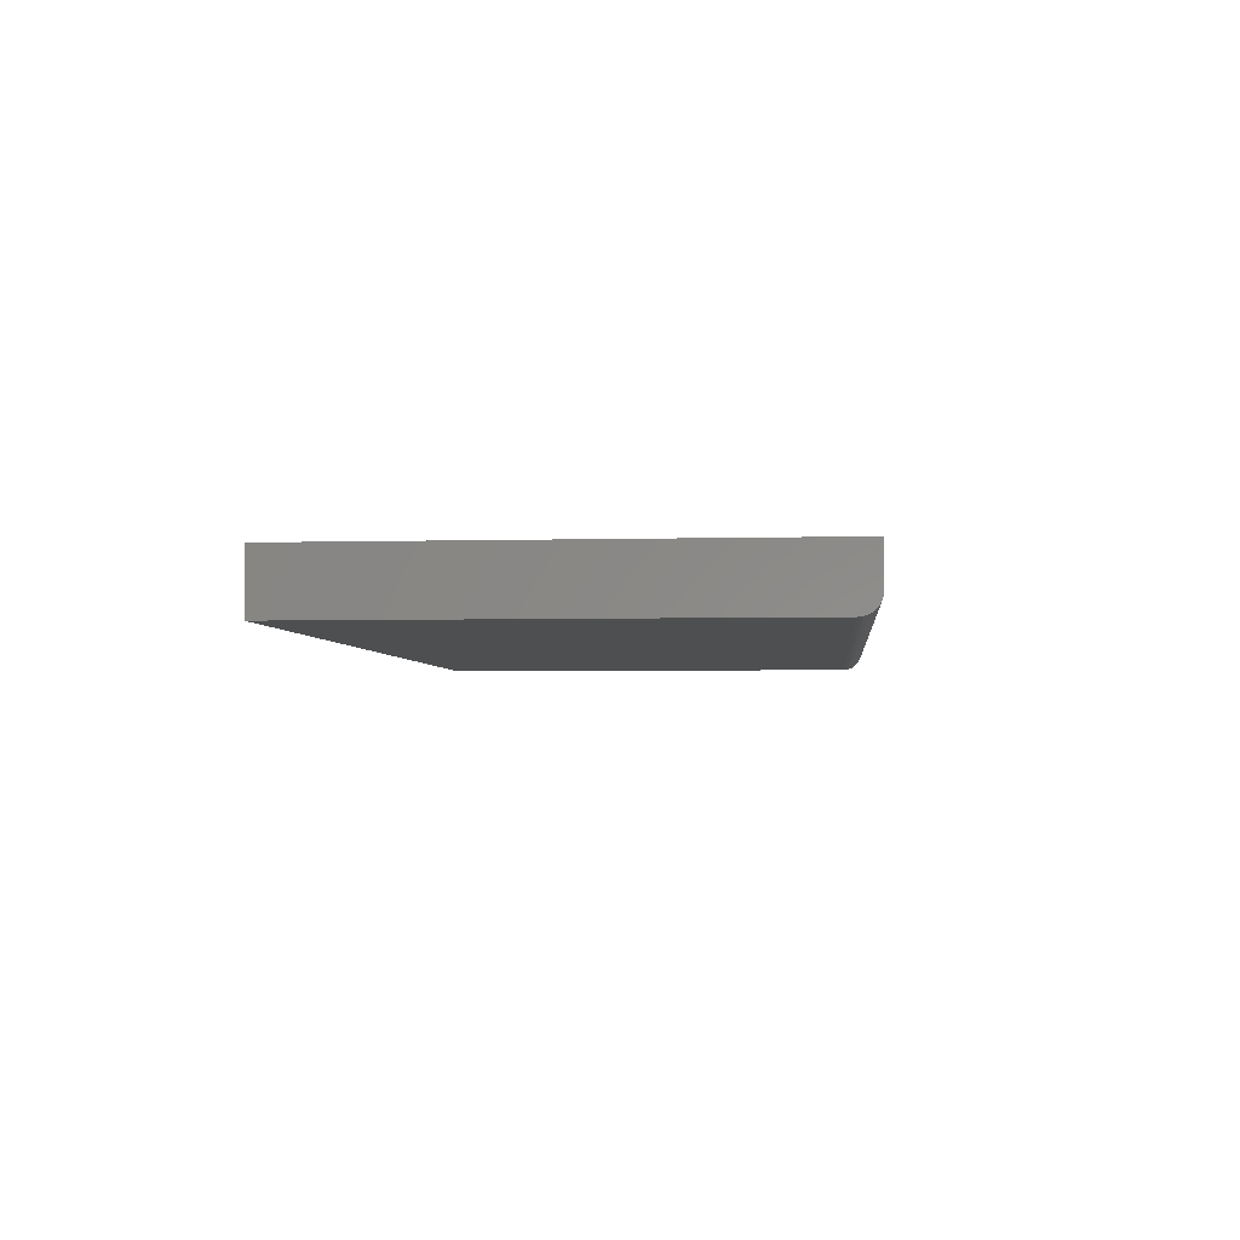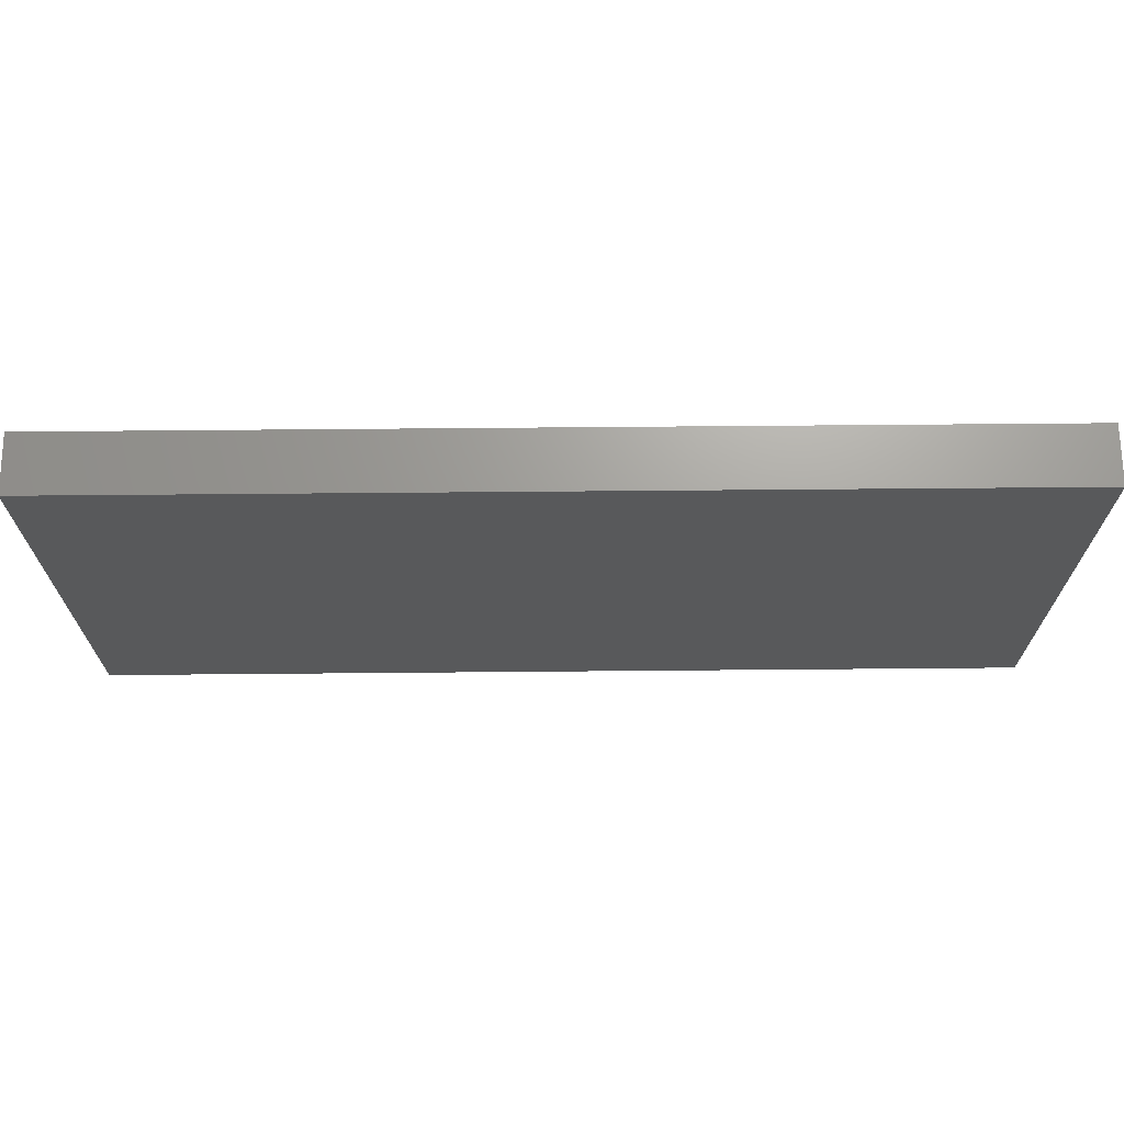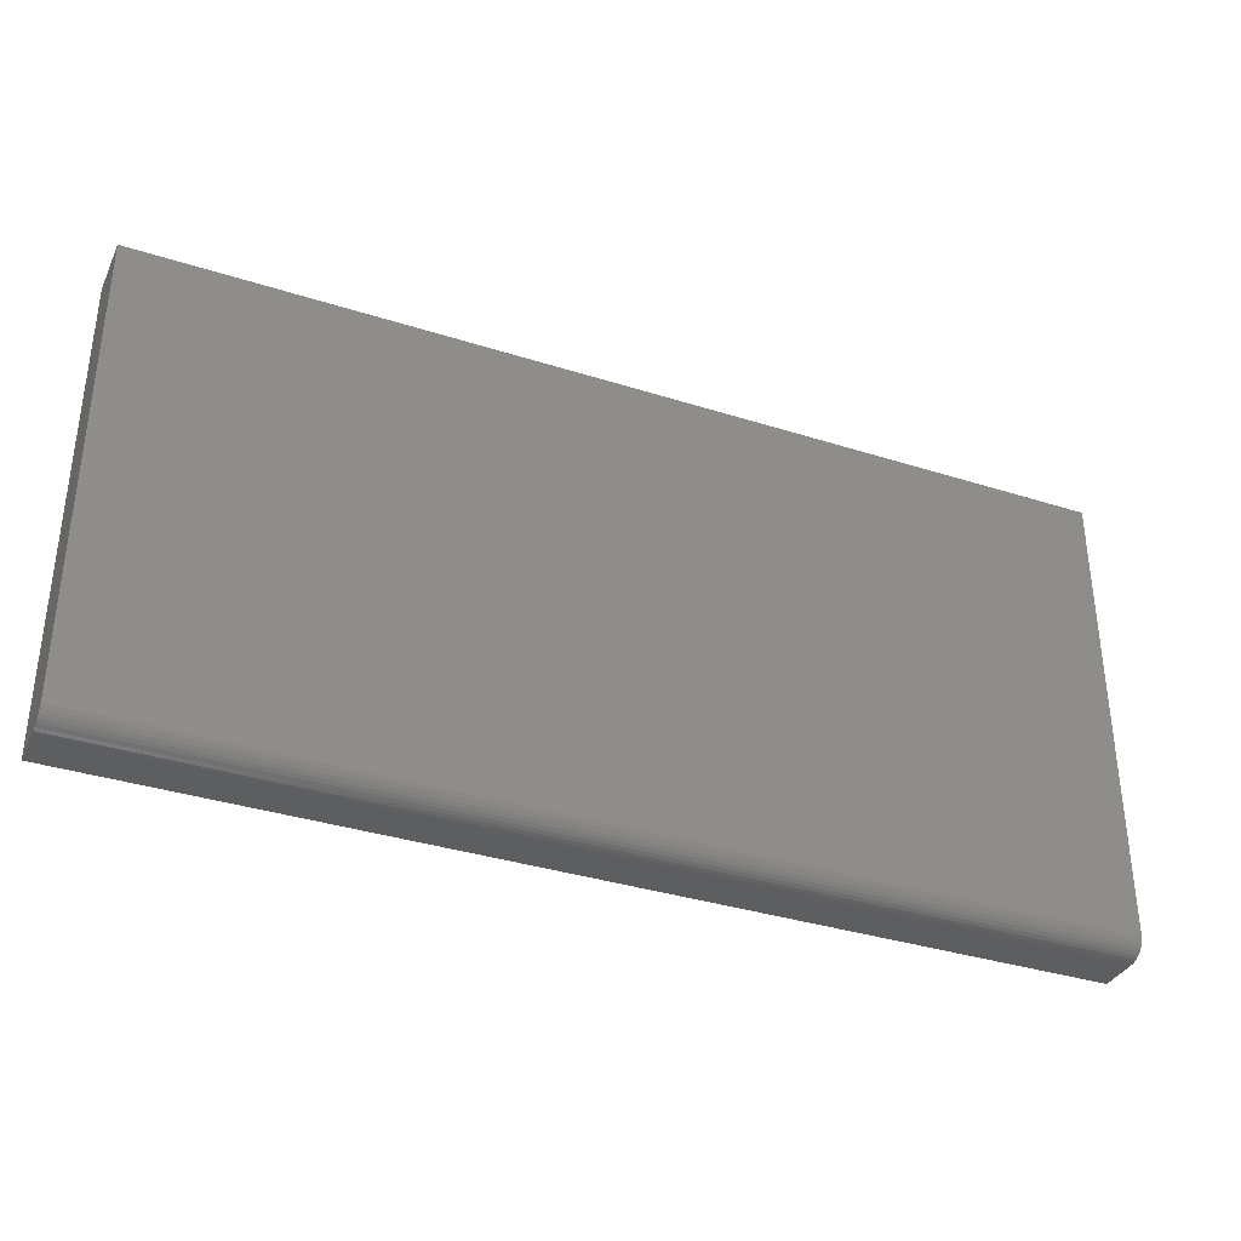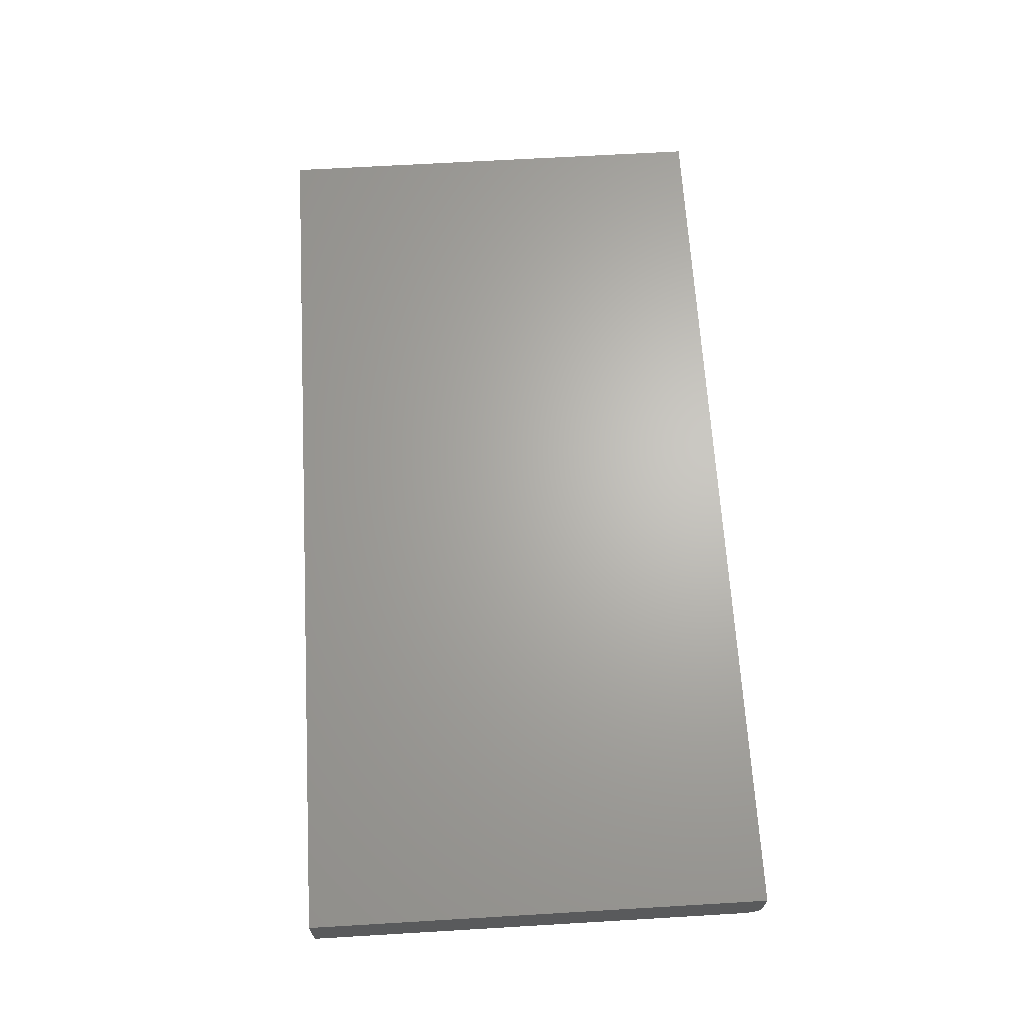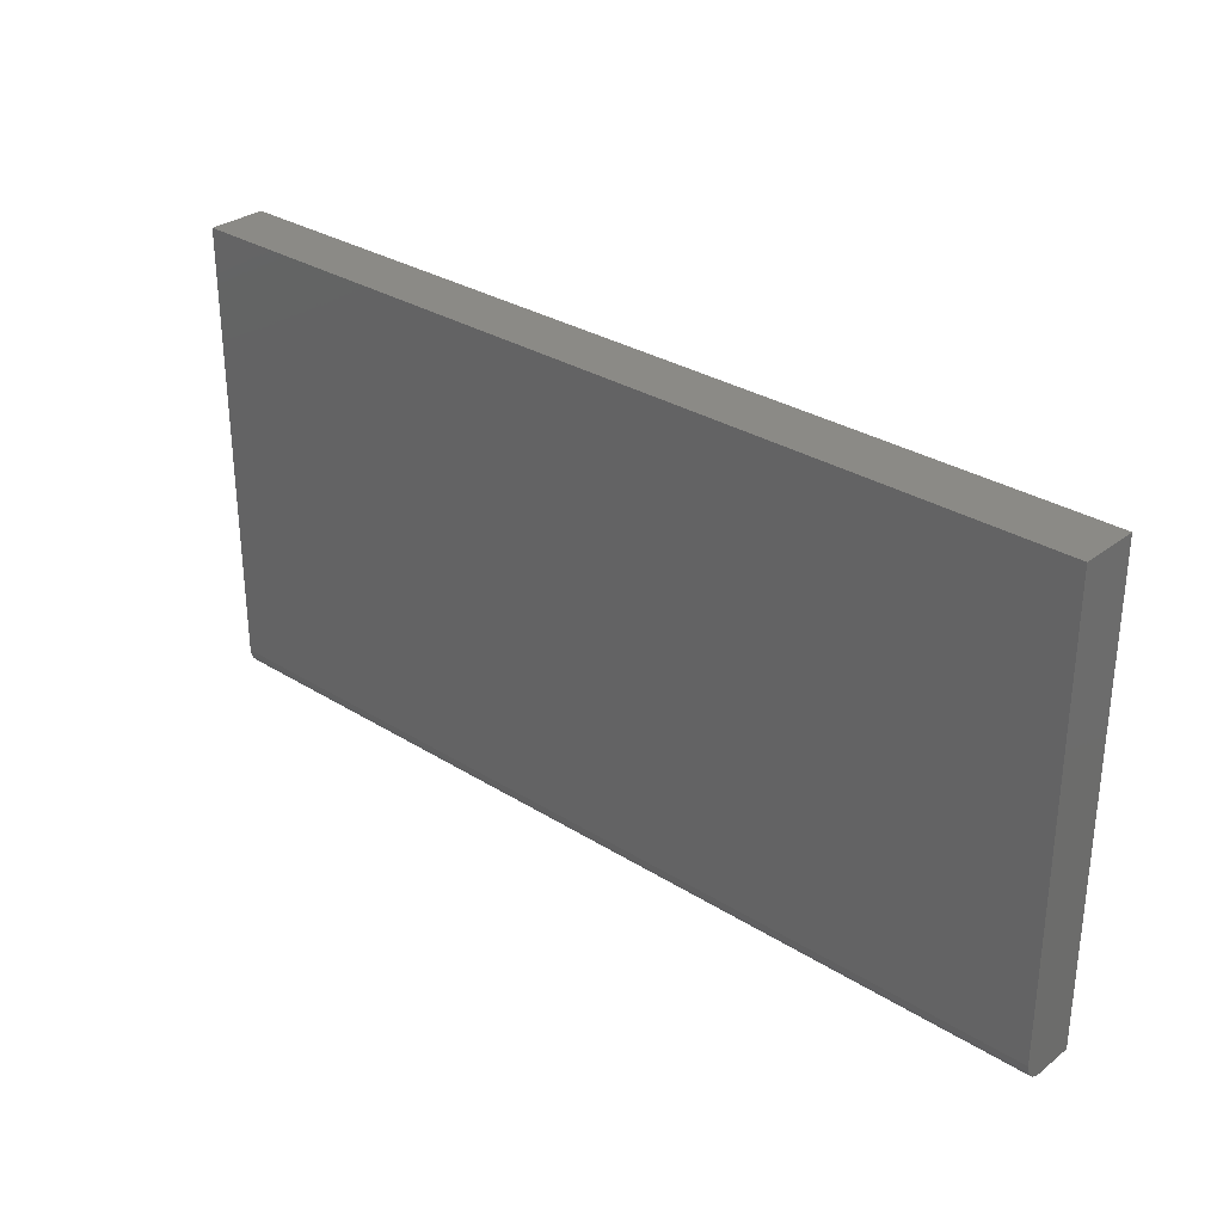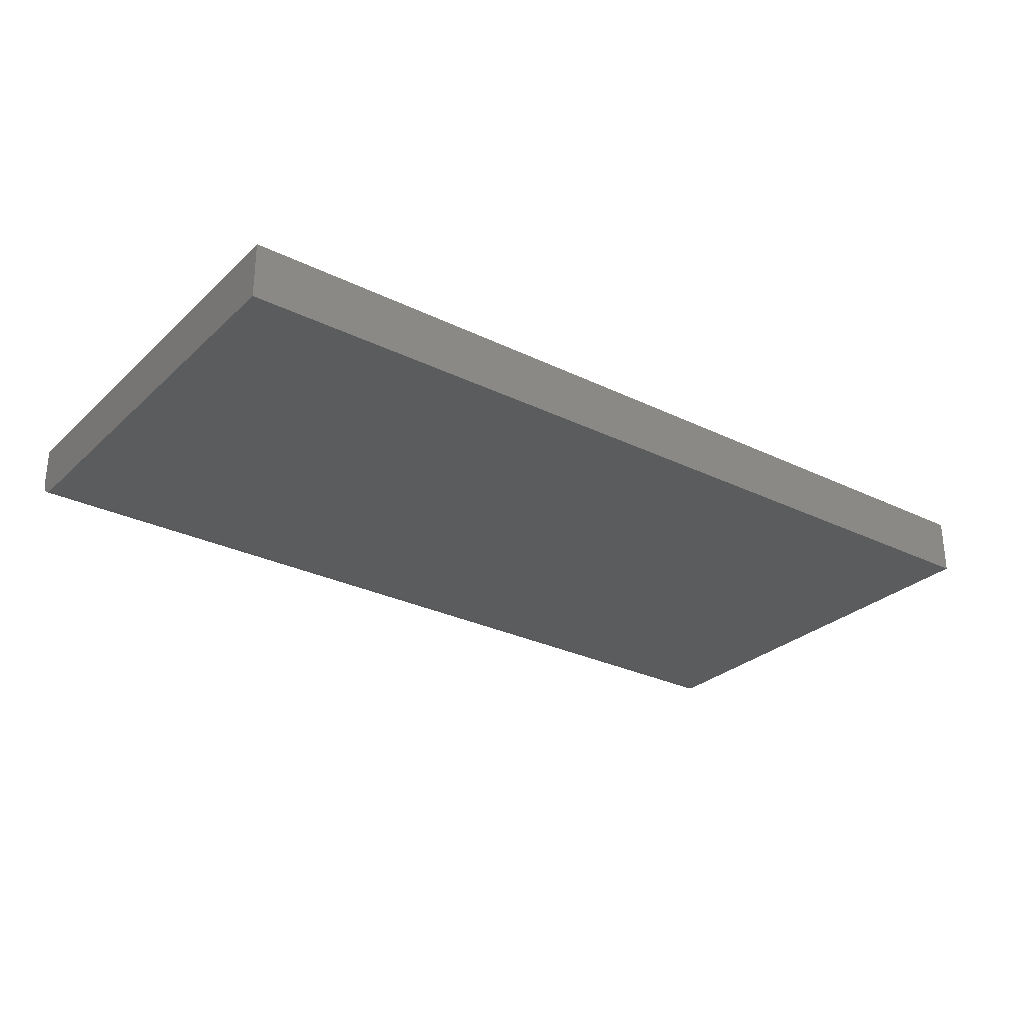
<metadata>
{"format":"stl","ext":"stl","renderer":"f3d","projection":"perspective","resolution":1024,"background":"white","views":[{"elev":-3.7,"azim":-84.6,"up":"+Z"},{"elev":68.7,"azim":-0.5,"up":"+Y"},{"elev":-35.3,"azim":157.1,"up":"+Y"},{"elev":65.8,"azim":-93.4,"up":"+Z"},{"elev":30.4,"azim":-137.8,"up":"+Y"},{"elev":-28.4,"azim":143.6,"up":"+Z"}]}
</metadata>
<code>
# stl→obj: 24 verts, 44 faces
v 0 0.01562 -0.04688
v 0 0.3789 -0.04688
v 0.75 0.01562 -0.04688
v 0.75 0.3789 -0.04688
v 0 0.001189 -0.03723
v 0 0.0003002 -0.0343
v 0 0 -0.03125
v 0 0 0
v 0 0.3789 0
v 0 0.01258 -0.04657
v 0 0.009646 -0.04569
v 0 0.006944 -0.04424
v 0 0.004576 -0.0423
v 0 0.002633 -0.03993
v 0.75 0.3789 0
v 0.75 0.009646 -0.04569
v 0.75 0.01258 -0.04657
v 0.75 0.0003002 -0.0343
v 0.75 0.001189 -0.03723
v 0.75 0.002633 -0.03993
v 0.75 0.004576 -0.0423
v 0.75 0.006944 -0.04424
v 0.75 0 -0.03125
v 0.75 0 0
f 1 2 3
f 3 2 4
f 5 6 7
f 8 9 2
f 8 2 1
f 8 1 10
f 8 10 11
f 8 11 12
f 8 12 13
f 8 13 14
f 8 14 5
f 8 5 7
f 3 4 15
f 16 17 3
f 18 19 20
f 18 20 21
f 18 21 22
f 18 22 16
f 18 16 23
f 3 15 16
f 16 15 24
f 16 24 23
f 7 23 8
f 8 23 24
f 1 3 10
f 10 3 17
f 10 17 11
f 11 17 16
f 11 16 12
f 12 16 22
f 12 22 13
f 13 22 21
f 13 21 14
f 14 21 20
f 14 20 5
f 5 20 19
f 5 19 6
f 6 19 18
f 6 18 7
f 7 18 23
f 8 24 9
f 9 24 15
f 4 2 15
f 15 2 9

</code>
